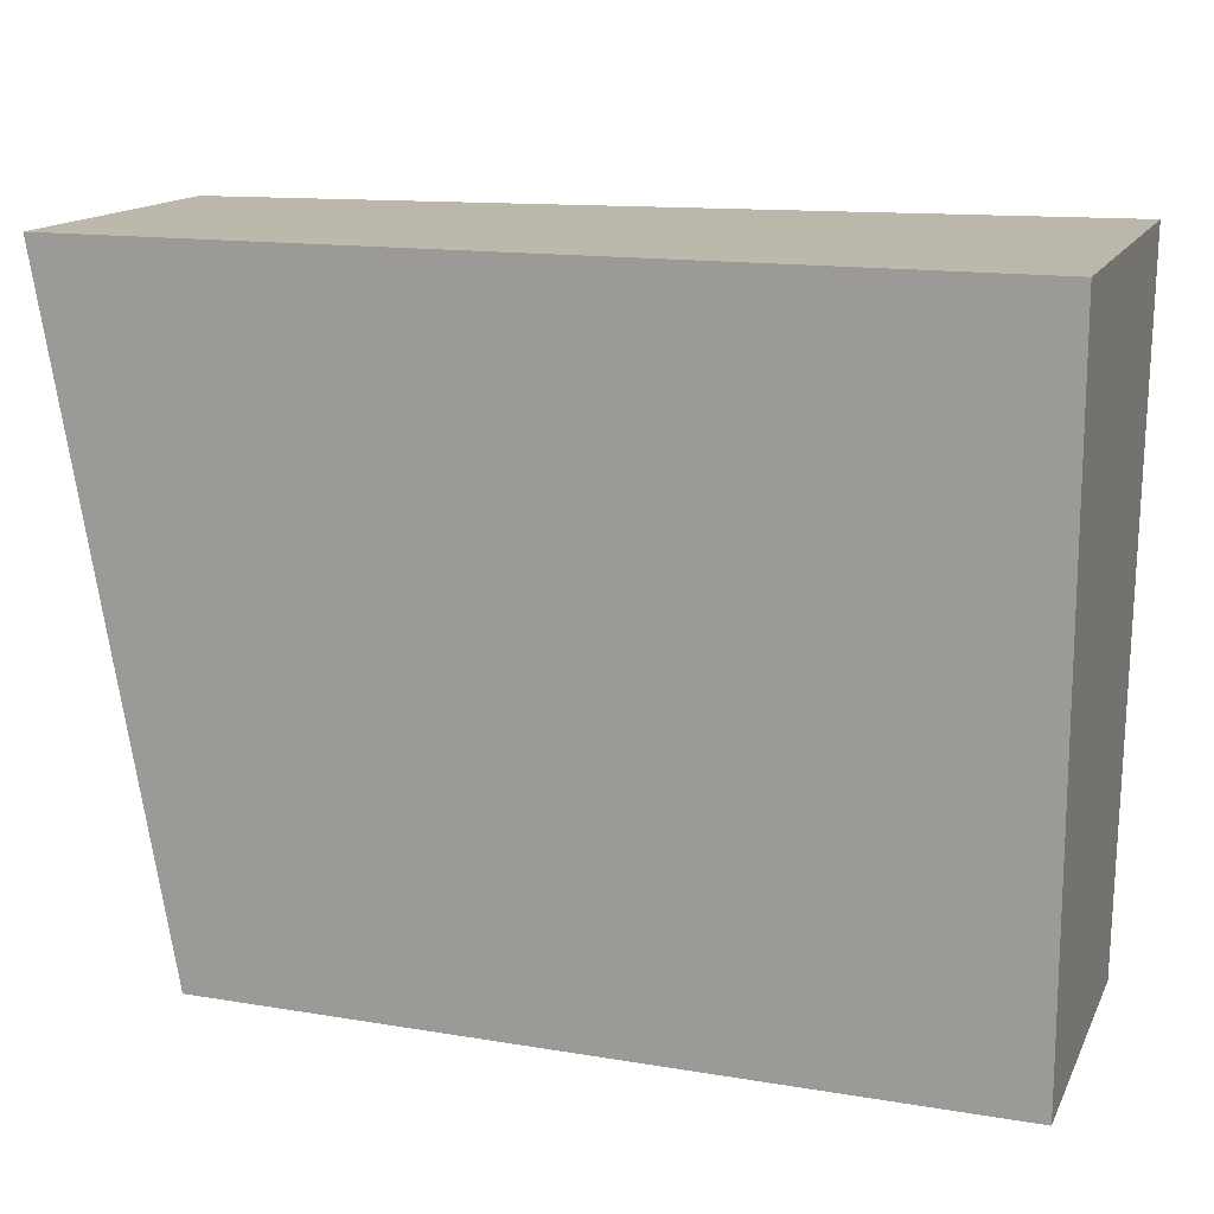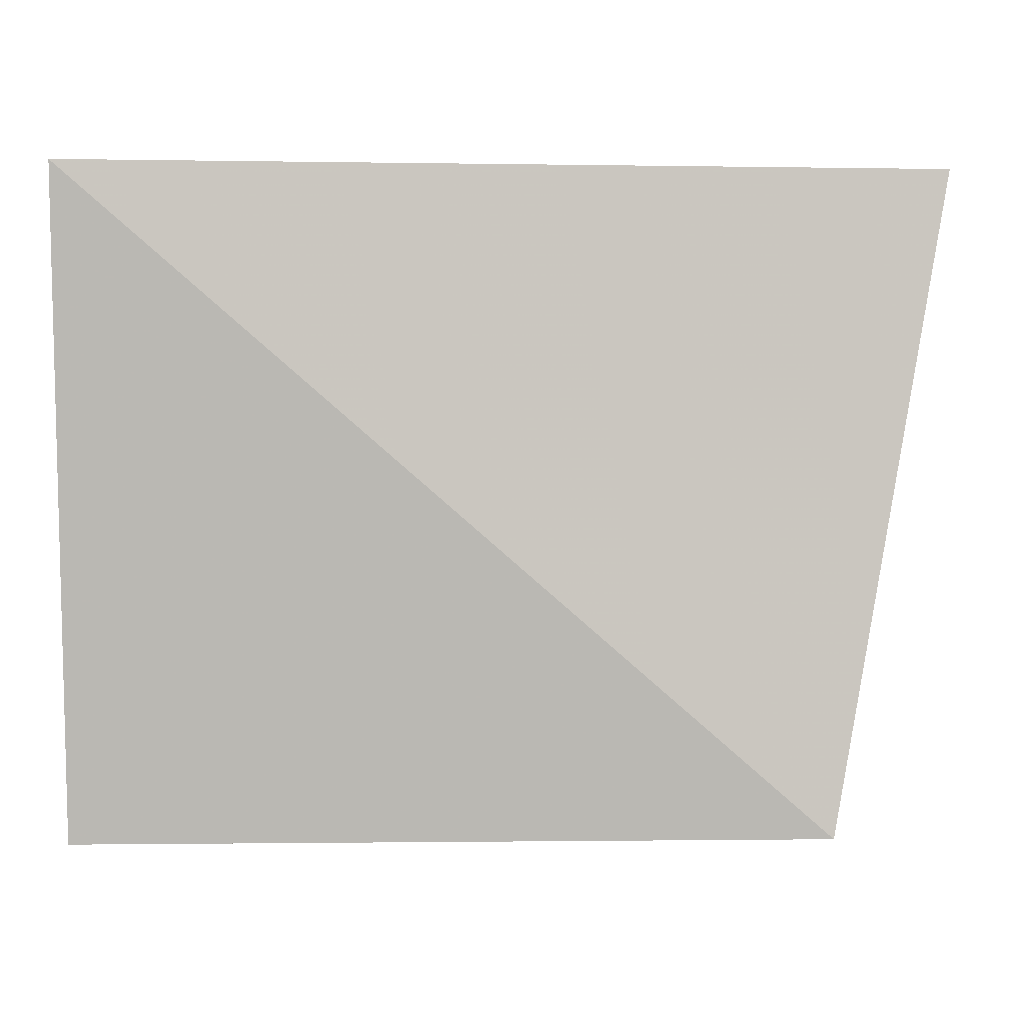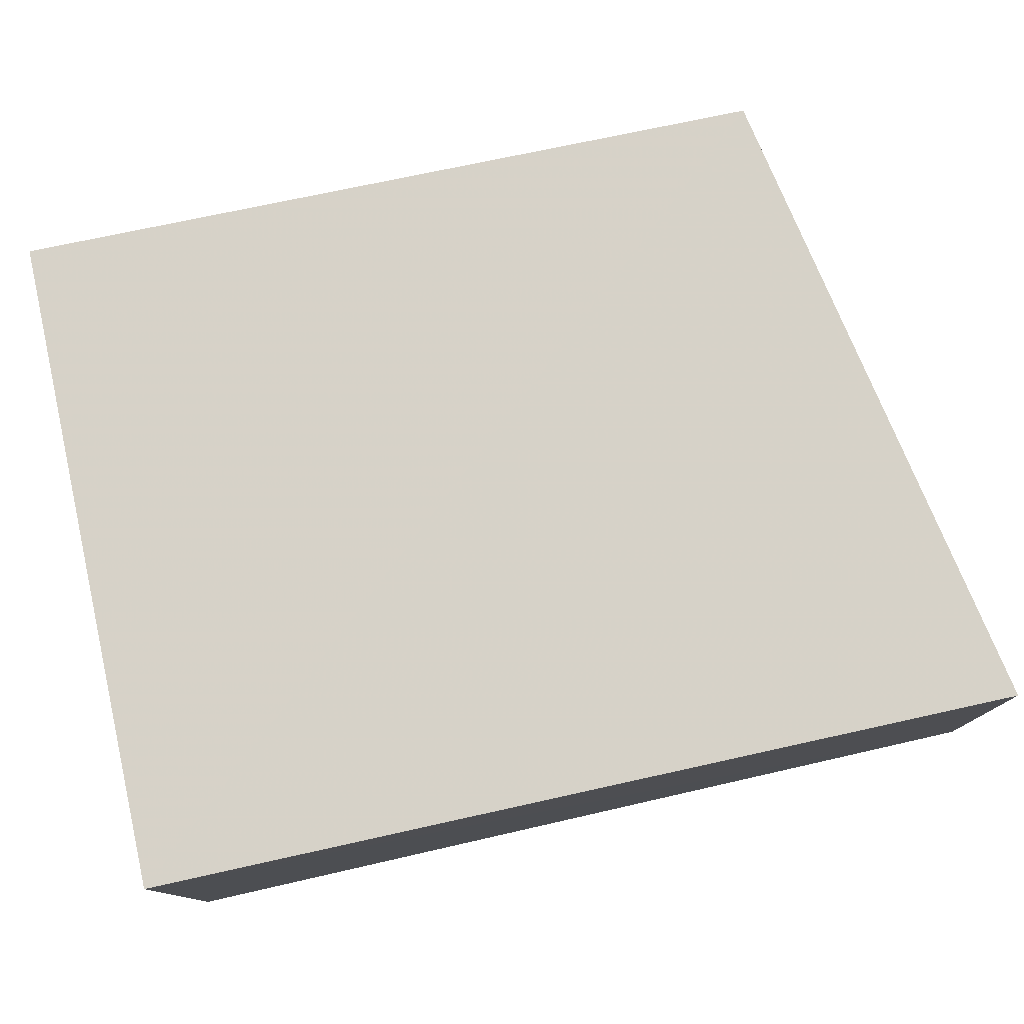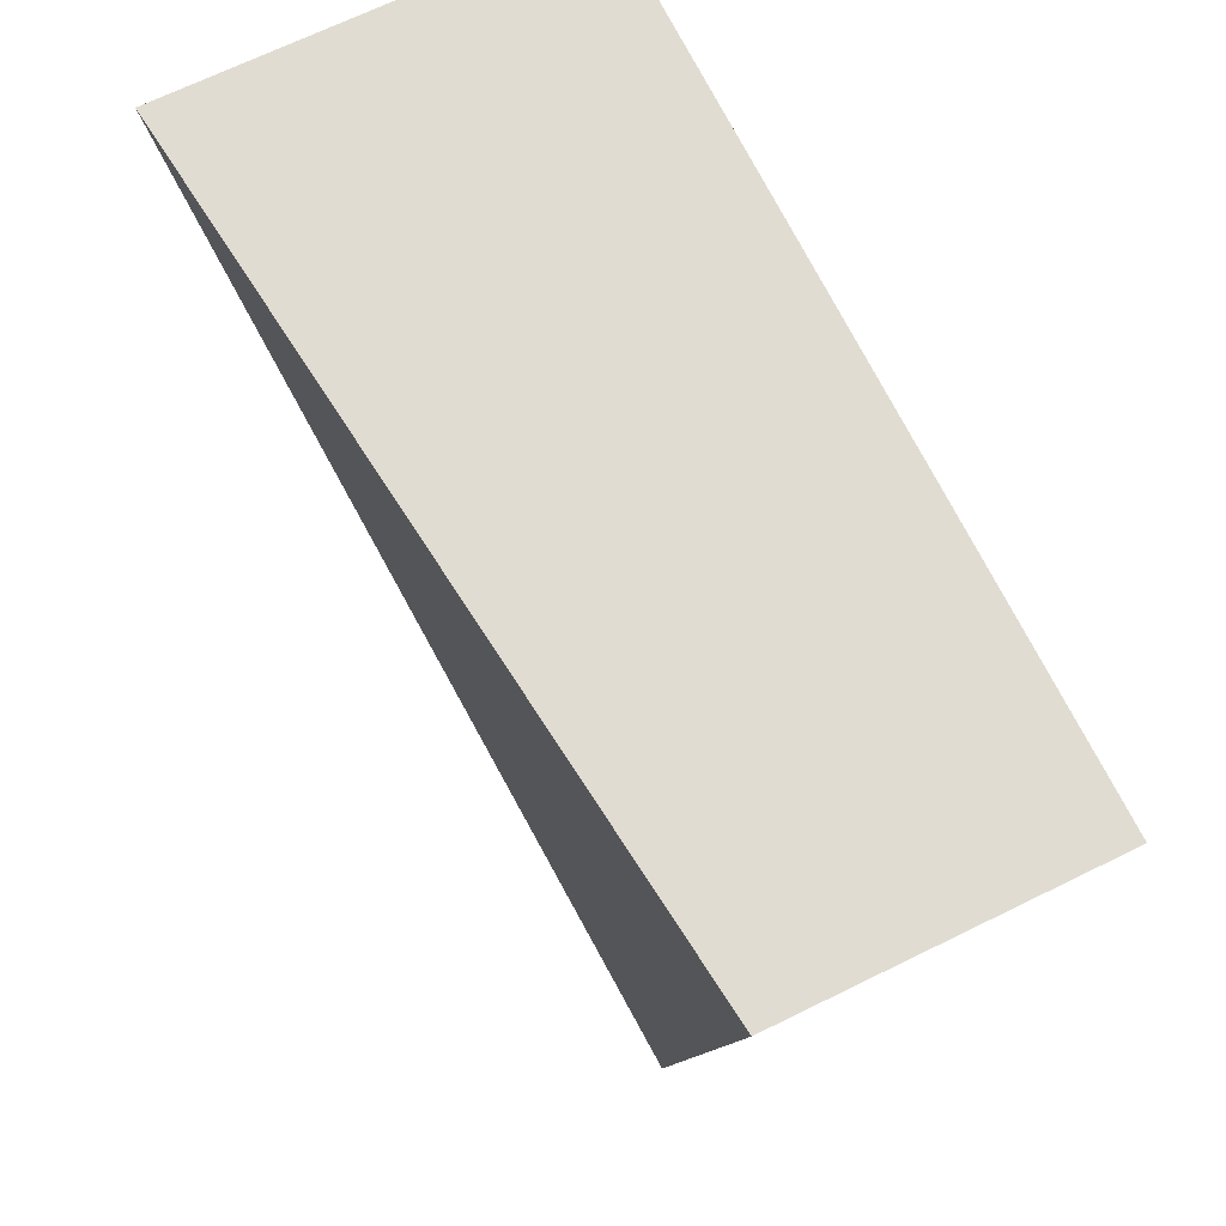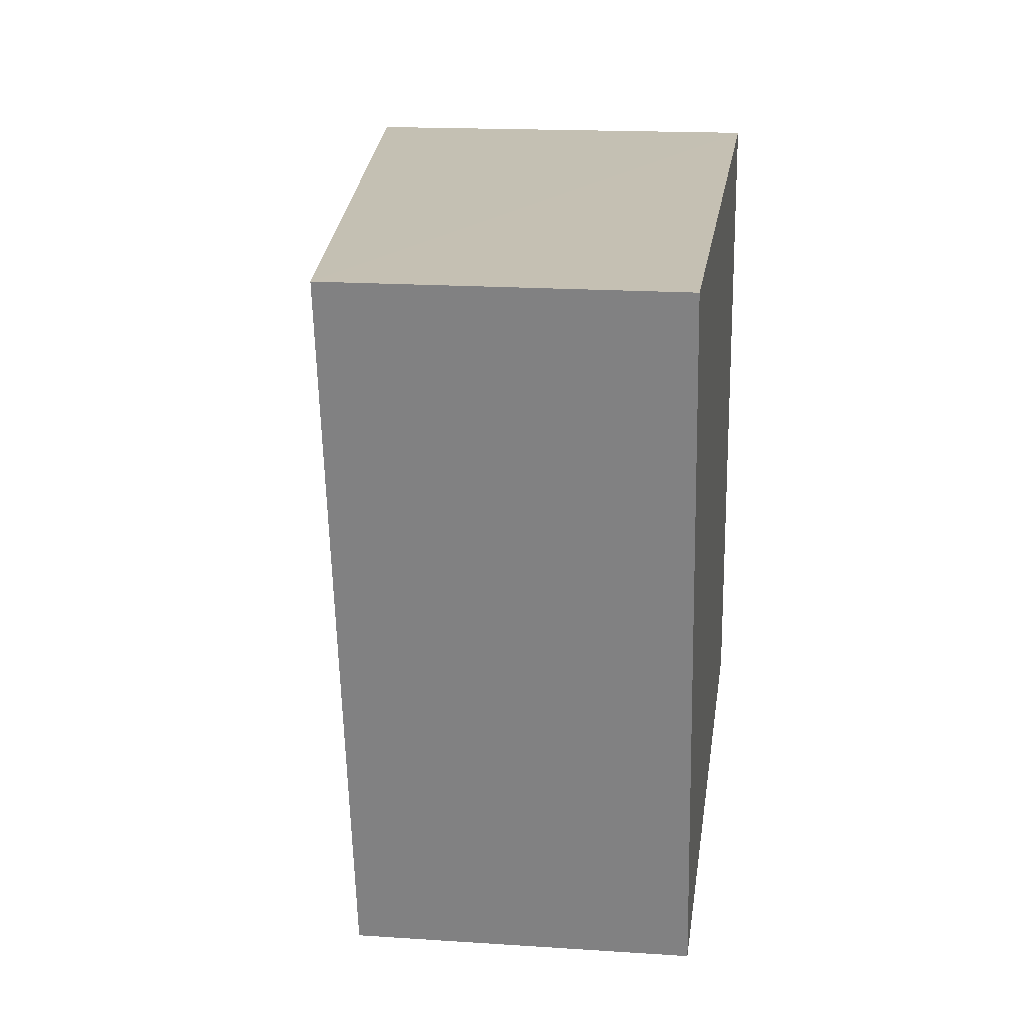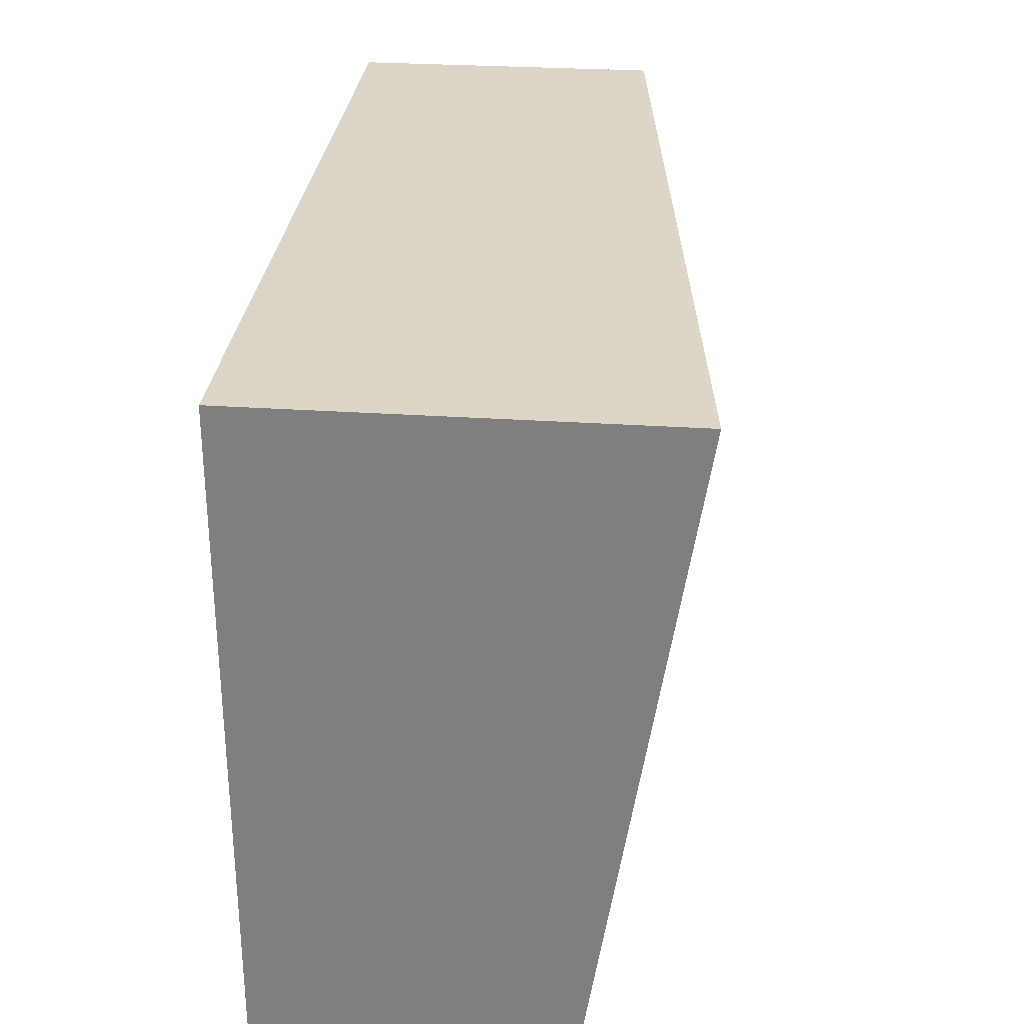
<metadata>
{"format":"obj","ext":"obj","renderer":"f3d","projection":"perspective","resolution":1024,"background":"white","views":[{"elev":14.6,"azim":-161.4,"up":"+Z"},{"elev":-2.1,"azim":2.5,"up":"+Z"},{"elev":77.4,"azim":-12.5,"up":"+Y"},{"elev":69.1,"azim":64.1,"up":"+Z"},{"elev":18.2,"azim":97.6,"up":"+Z"},{"elev":29.5,"azim":-84.3,"up":"+Z"}]}
</metadata>
<code>
v 0.01535 0.001727 0.05564
v 0.01541 -0.02355 0.05566
v 0.005991 -0.02338 0.002646
v -0.05492 0.001714 0.002076
v -0.05491 0.001712 0.05553
v 0.006019 0.00174 0.002751
v -0.05477 -0.03175 0.05545
v -0.05491 -0.02336 0.001911
f 5 2 1
f 6 5 1
f 6 4 5
f 6 1 2
f 6 2 3
f 7 3 2
f 7 2 5
f 8 6 3
f 8 4 6
f 8 3 7
f 8 7 5
f 8 5 4

</code>
